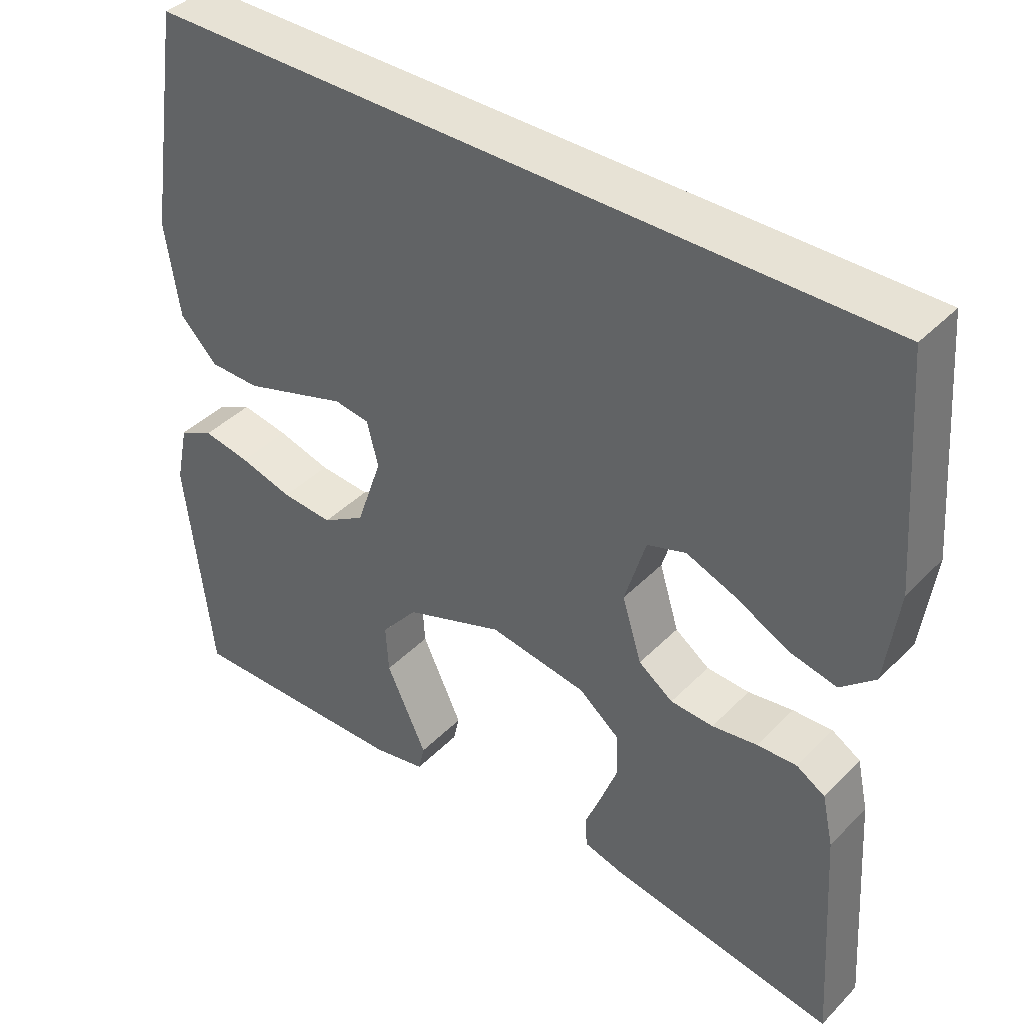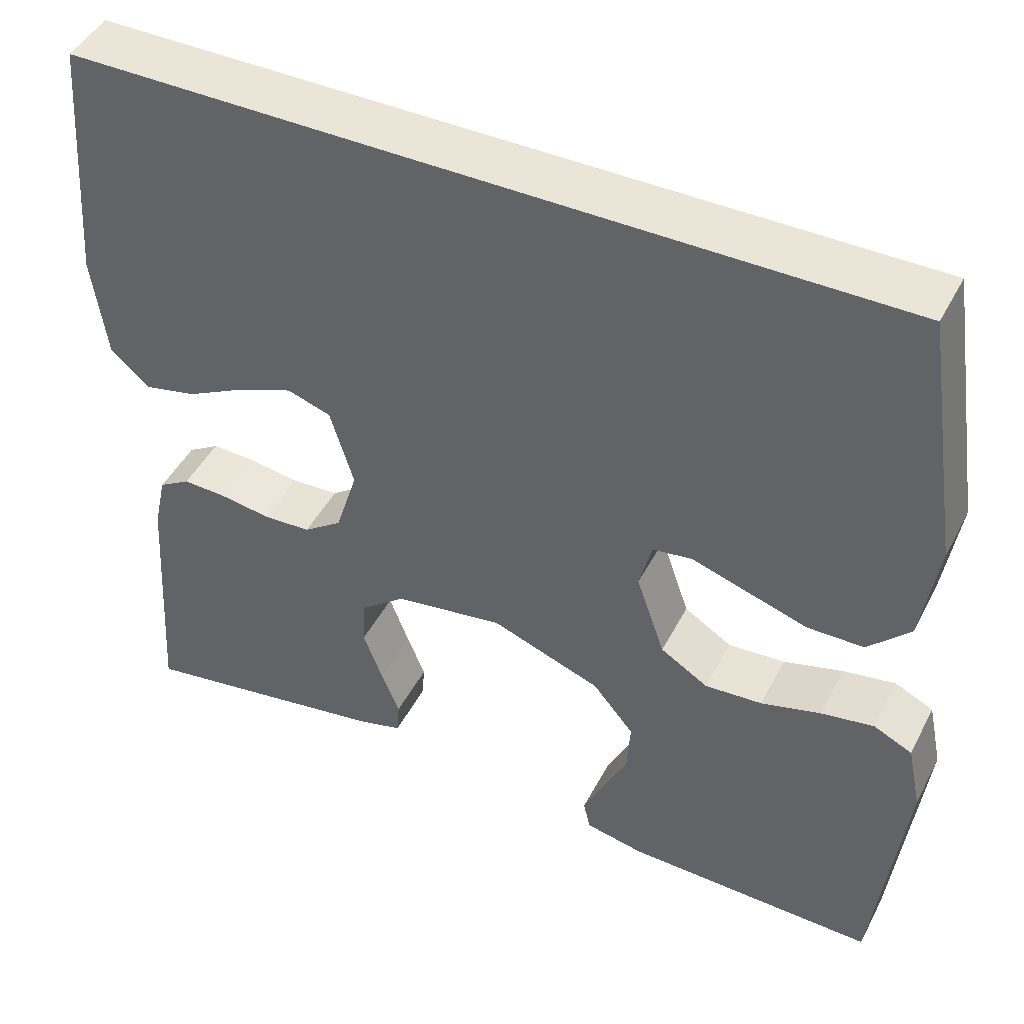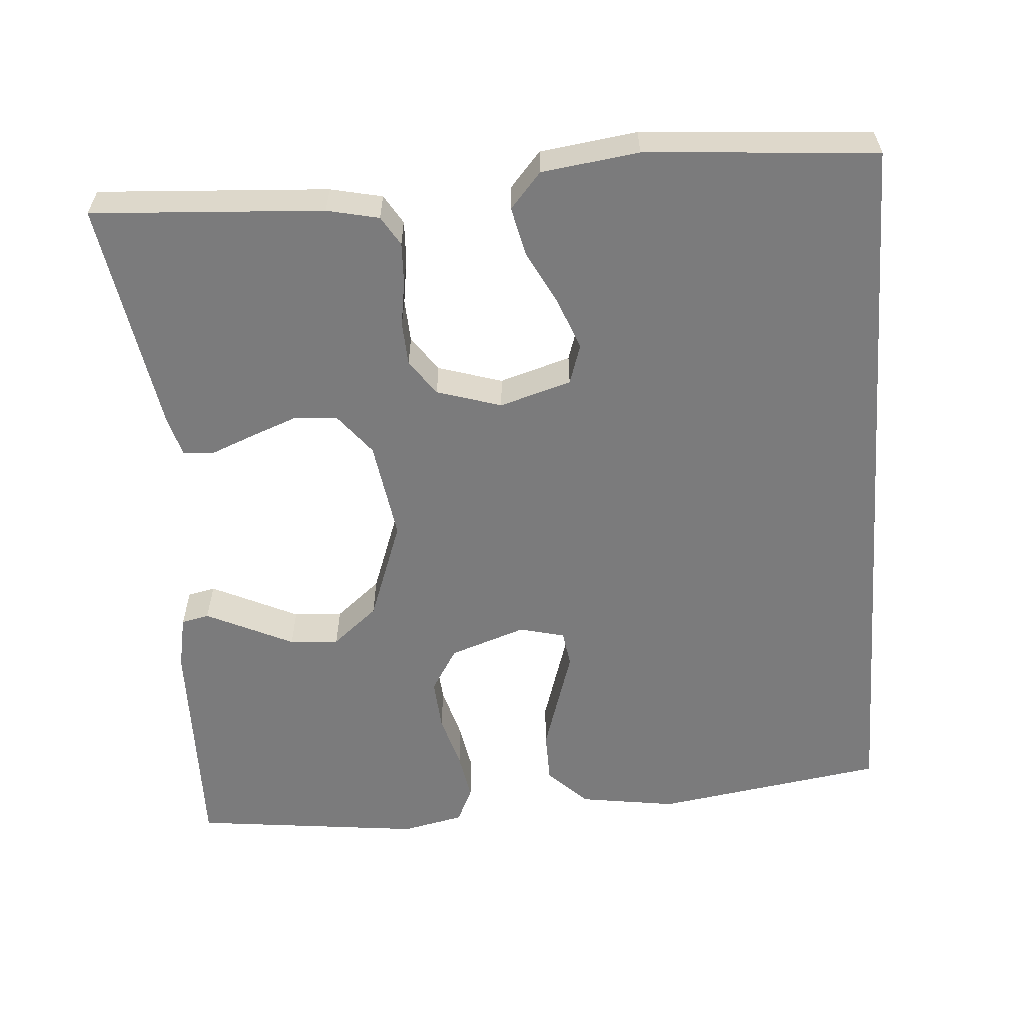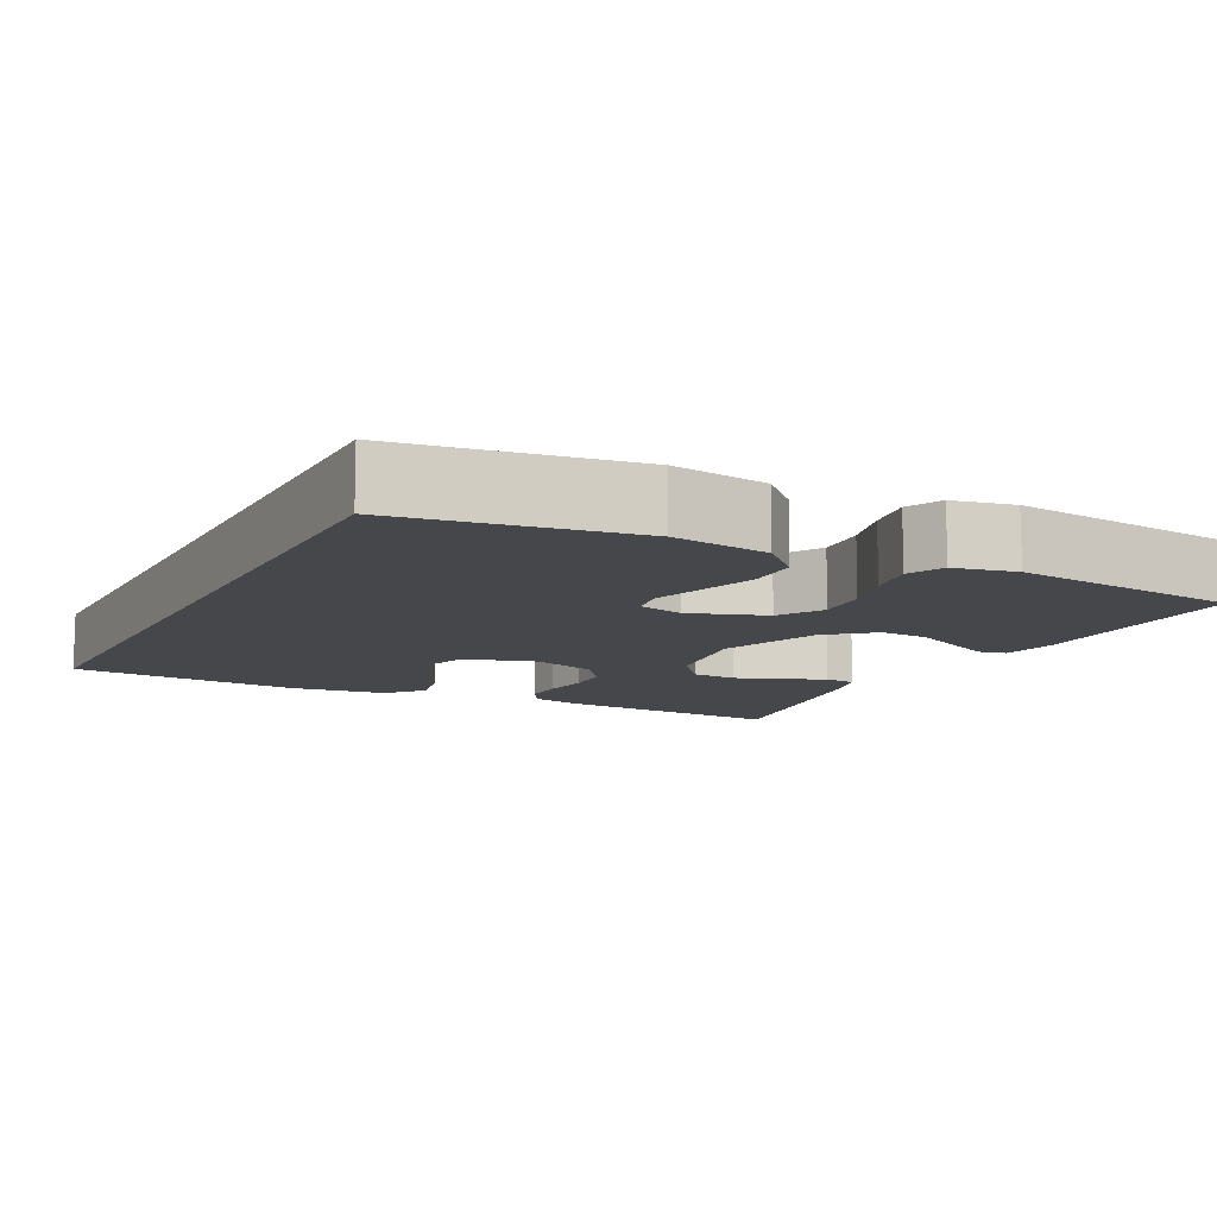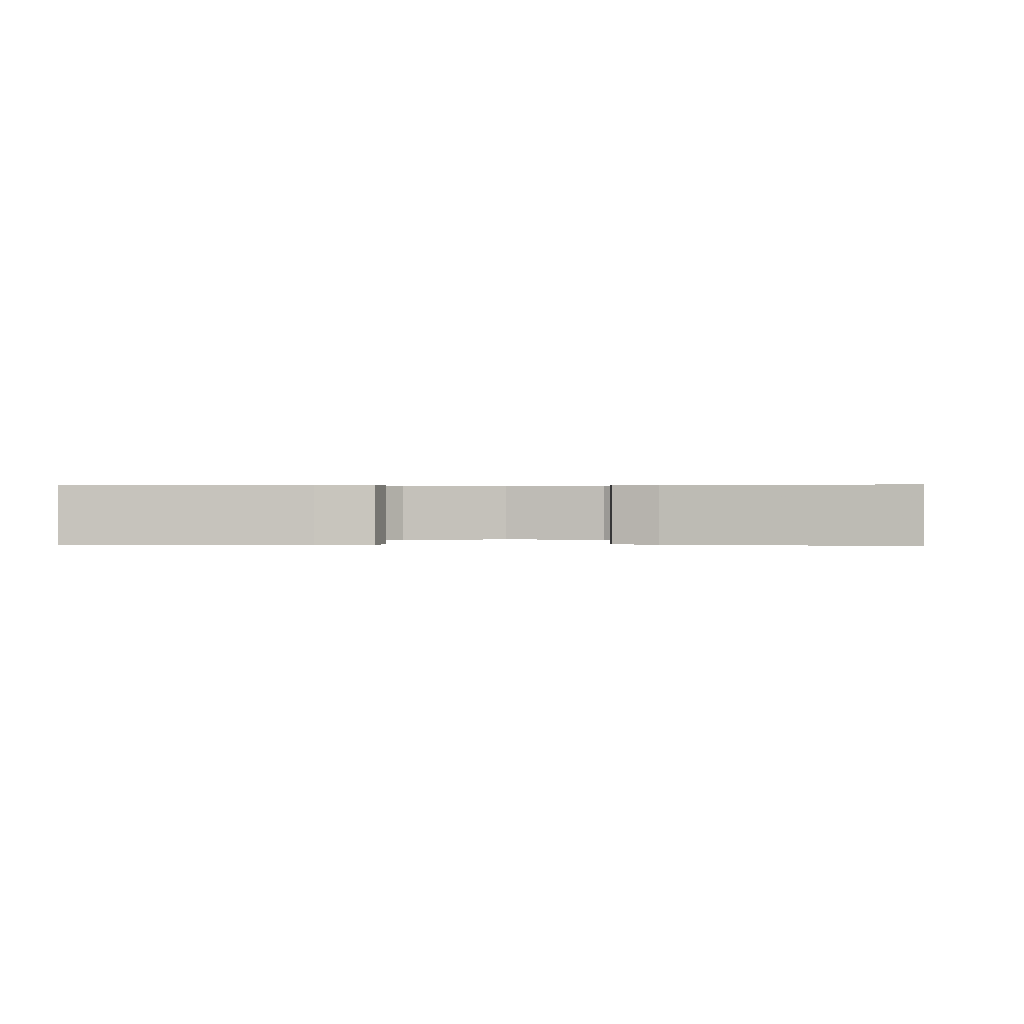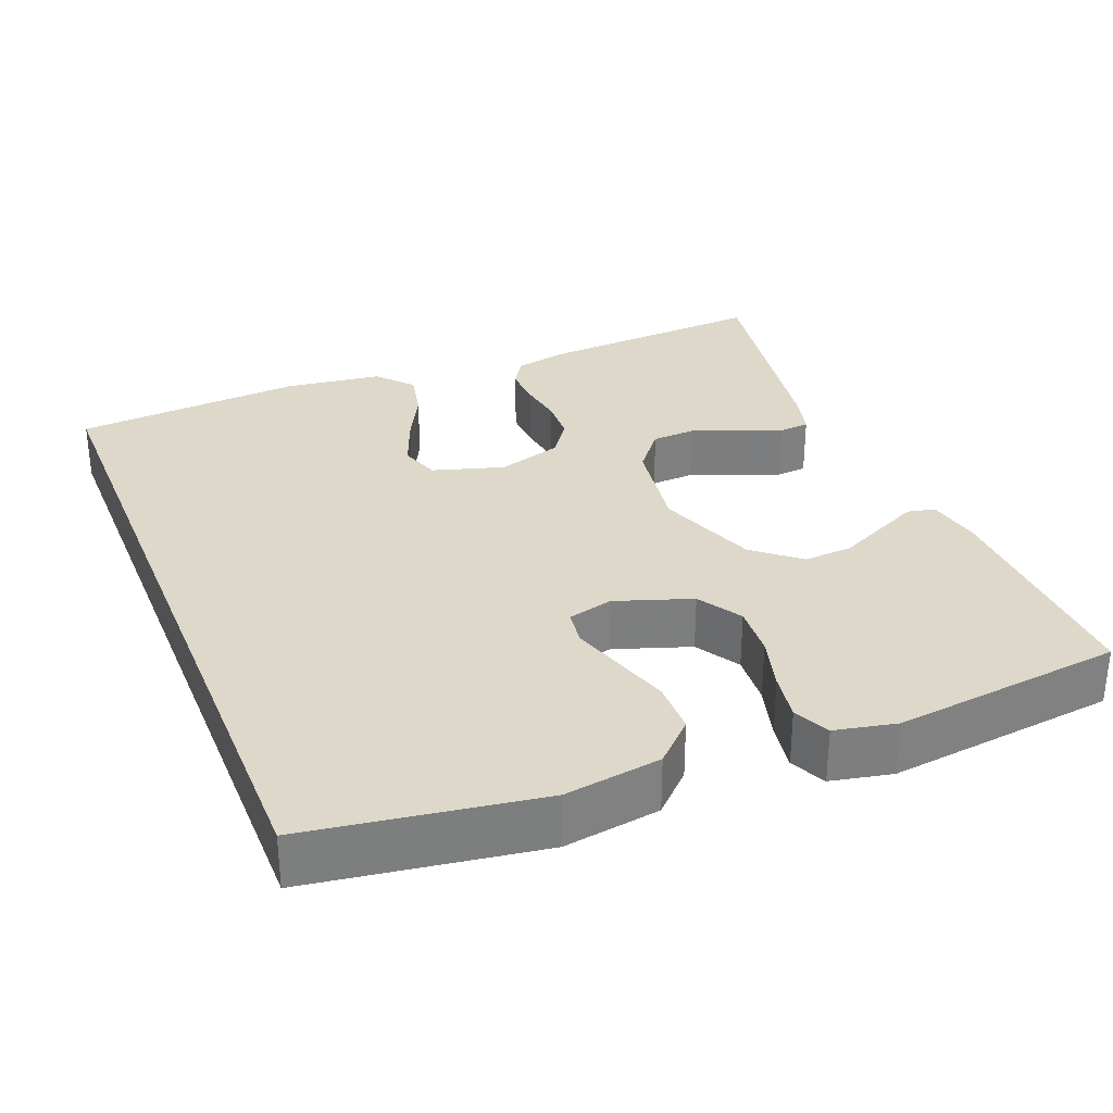
<metadata>
{"format":"obj","ext":"obj","renderer":"f3d","projection":"perspective","resolution":1024,"background":"white","views":[{"elev":40.3,"azim":-140.7,"up":"+Z"},{"elev":45.6,"azim":26.3,"up":"+Z"},{"elev":-58.5,"azim":-85.7,"up":"+Y"},{"elev":-10.8,"azim":62.8,"up":"+Y"},{"elev":0.4,"azim":-176.1,"up":"+Y"},{"elev":31.0,"azim":68.1,"up":"+Y"}]}
</metadata>
<code>
v 0.47 0.07 0.5
v 0.516 0.07 0.2
v 0.497 0.07 0.074
v 0.447 0.07 0.023
v 0.38 0.07 0.022
v 0.307 0.07 0.045
v 0.241 0.07 0.066
v 0.194 0.07 0.059
v 0.179 0.07 0
v 0.213 0.07 -0.099
v 0.27 0.07 -0.134
v 0.338 0.07 -0.129
v 0.409 0.07 -0.109
v 0.472 0.07 -0.098
v 0.518 0.07 -0.12
v 0.535 0.07 -0.2
v 0.5 0.07 -0.5
v 0.2 0.07 -0.494
v 0.13 0.07 -0.48
v 0.122 0.07 -0.444
v 0.147 0.07 -0.391
v 0.176 0.07 -0.33
v 0.18 0.07 -0.266
v 0.131 0.07 -0.207
v 0 0.07 -0.159
v -0.13 0.07 -0.179
v -0.184 0.07 -0.222
v -0.187 0.07 -0.279
v -0.164 0.07 -0.34
v -0.142 0.07 -0.395
v -0.145 0.07 -0.435
v -0.2 0.07 -0.45
v -0.5 0.07 -0.5
v -0.481 0.07 -0.2
v -0.466 0.07 -0.132
v -0.428 0.07 -0.109
v -0.375 0.07 -0.111
v -0.315 0.07 -0.12
v -0.258 0.07 -0.117
v -0.212 0.07 -0.084
v -0.186 0.07 0
v -0.214 0.07 0.093
v -0.266 0.07 0.11
v -0.333 0.07 0.084
v -0.403 0.07 0.048
v -0.466 0.07 0.034
v -0.512 0.07 0.074
v -0.529 0.07 0.2
v -0.506 0.07 0.5
v 0.47 0 0.5
v 0.516 0 0.2
v 0.497 0 0.074
v 0.447 0 0.023
v 0.38 0 0.022
v 0.307 0 0.045
v 0.241 0 0.066
v 0.194 0 0.059
v 0.179 0 0
v 0.213 0 -0.099
v 0.27 0 -0.134
v 0.338 0 -0.129
v 0.409 0 -0.109
v 0.472 0 -0.098
v 0.518 0 -0.12
v 0.535 0 -0.2
v 0.5 0 -0.5
v 0.2 0 -0.494
v 0.13 0 -0.48
v 0.122 0 -0.444
v 0.147 0 -0.391
v 0.176 0 -0.33
v 0.18 0 -0.266
v 0.131 0 -0.207
v 0 0 -0.159
v -0.13 0 -0.179
v -0.184 0 -0.222
v -0.187 0 -0.279
v -0.164 0 -0.34
v -0.142 0 -0.395
v -0.145 0 -0.435
v -0.2 0 -0.45
v -0.5 0 -0.5
v -0.481 0 -0.2
v -0.466 0 -0.132
v -0.428 0 -0.109
v -0.375 0 -0.111
v -0.315 0 -0.12
v -0.258 0 -0.117
v -0.212 0 -0.084
v -0.186 0 0
v -0.214 0 0.093
v -0.266 0 0.11
v -0.333 0 0.084
v -0.403 0 0.048
v -0.466 0 0.034
v -0.512 0 0.074
v -0.529 0 0.2
v -0.506 0 0.5
f 44 45 46 47
f 43 44 47 48
f 42 43 48 49
f 35 36 37 38
f 35 38 39
f 34 35 39
f 33 34 39
f 32 33 39 40
f 29 30 31 32
f 28 29 32
f 27 28 32 40
f 19 20 21 22
f 17 18 19 22
f 17 22 23
f 16 17 23 24
f 12 13 14 15
f 11 12 15 16
f 4 5 6 7
f 2 3 4 7
f 2 7 8
f 42 49 1 2
f 41 42 2 8
f 26 27 40 41
f 25 26 41 8
f 11 16 24 25
f 10 11 25
f 9 10 25
f 8 9 25
f 96 95 94 93
f 97 96 93 92
f 98 97 92 91
f 87 86 85 84
f 88 87 84
f 88 84 83
f 88 83 82
f 89 88 82 81
f 81 80 79 78
f 81 78 77
f 89 81 77 76
f 71 70 69 68
f 71 68 67 66
f 72 71 66
f 73 72 66 65
f 64 63 62 61
f 65 64 61 60
f 56 55 54 53
f 56 53 52 51
f 57 56 51
f 51 50 98 91
f 57 51 91 90
f 90 89 76 75
f 57 90 75 74
f 74 73 65 60
f 74 60 59
f 74 59 58
f 74 58 57
f 1 50 51 2
f 2 51 52 3
f 3 52 53 4
f 4 53 54 5
f 5 54 55 6
f 6 55 56 7
f 7 56 57 8
f 8 57 58 9
f 9 58 59 10
f 10 59 60 11
f 11 60 61 12
f 12 61 62 13
f 13 62 63 14
f 14 63 64 15
f 15 64 65 16
f 16 65 66 17
f 17 66 67 18
f 18 67 68 19
f 19 68 69 20
f 20 69 70 21
f 21 70 71 22
f 22 71 72 23
f 23 72 73 24
f 24 73 74 25
f 25 74 75 26
f 26 75 76 27
f 27 76 77 28
f 28 77 78 29
f 29 78 79 30
f 30 79 80 31
f 31 80 81 32
f 32 81 82 33
f 33 82 83 34
f 34 83 84 35
f 35 84 85 36
f 36 85 86 37
f 37 86 87 38
f 38 87 88 39
f 39 88 89 40
f 40 89 90 41
f 41 90 91 42
f 42 91 92 43
f 43 92 93 44
f 44 93 94 45
f 45 94 95 46
f 46 95 96 47
f 47 96 97 48
f 48 97 98 49
f 49 98 50 1

</code>
